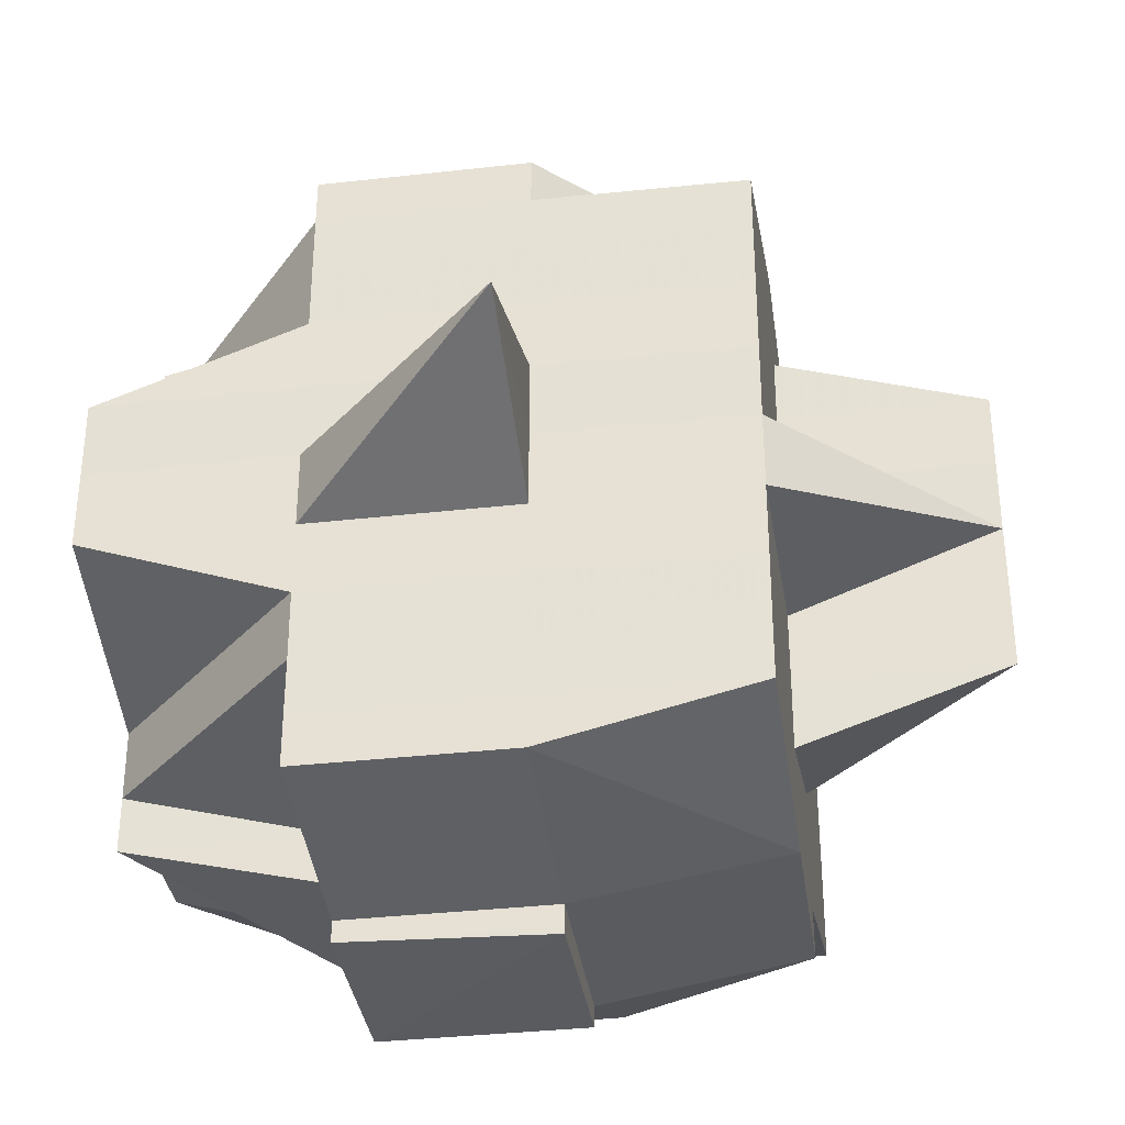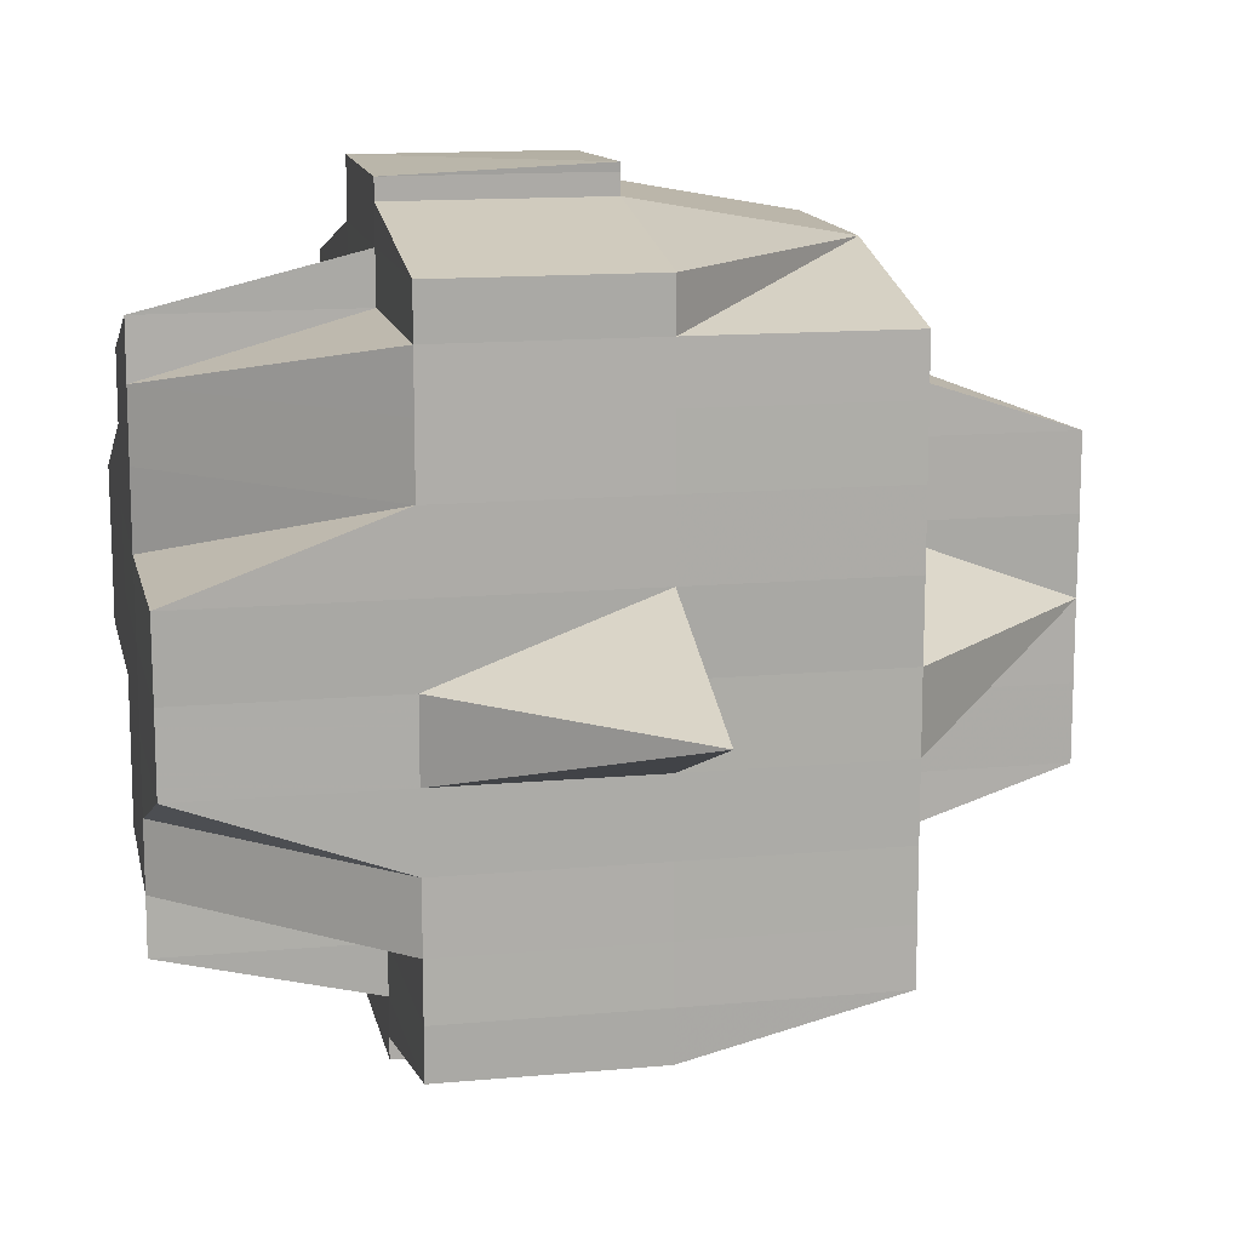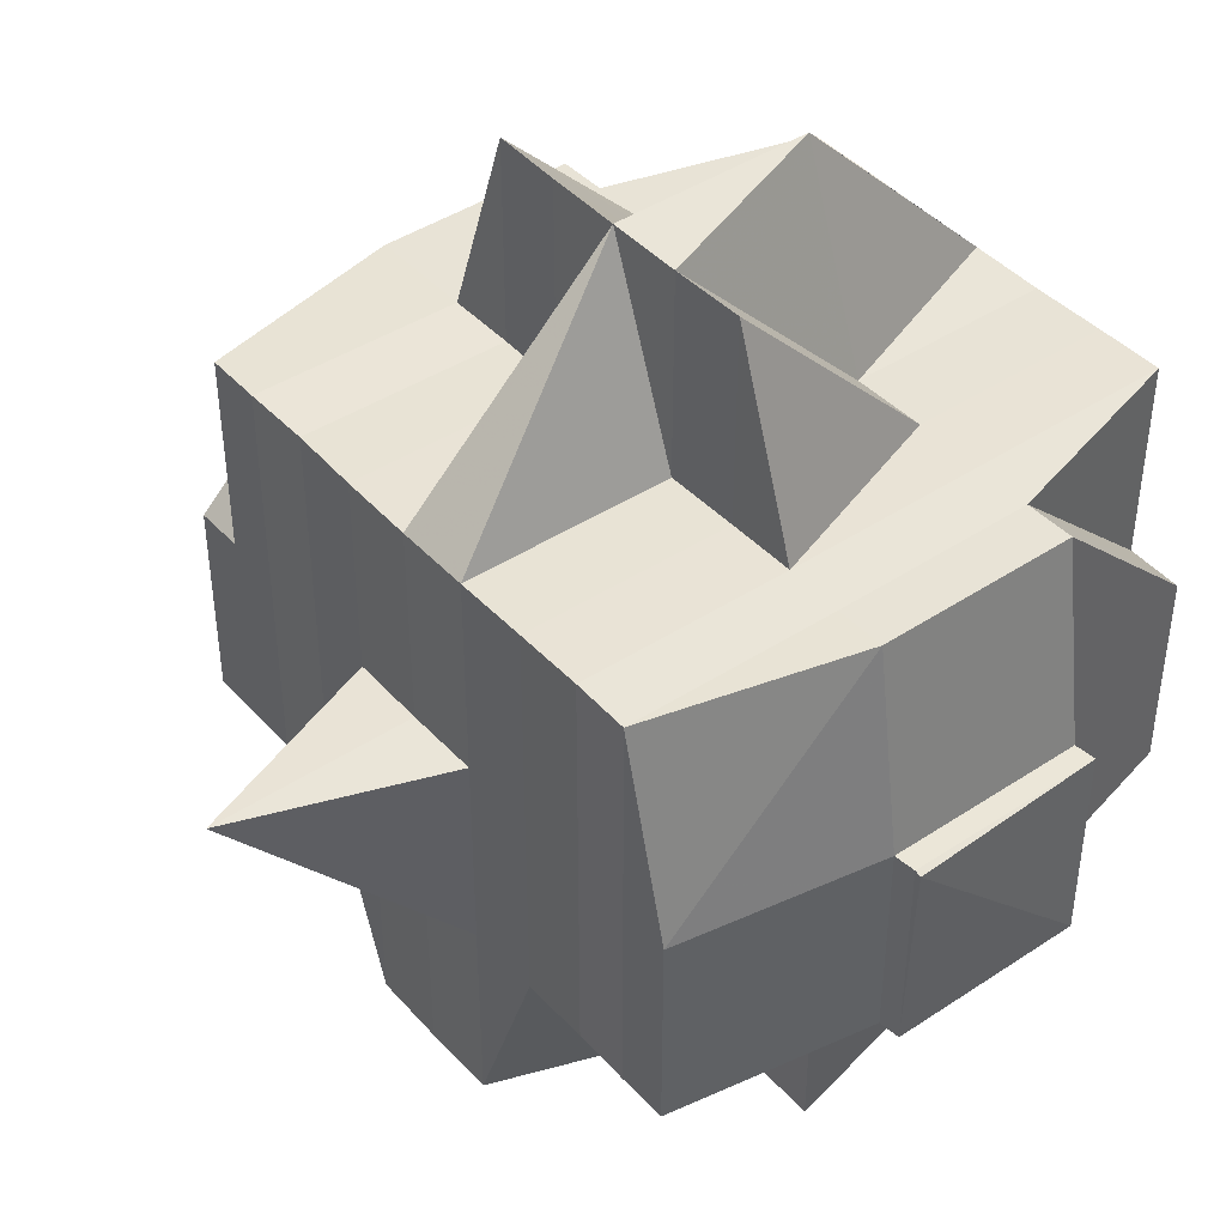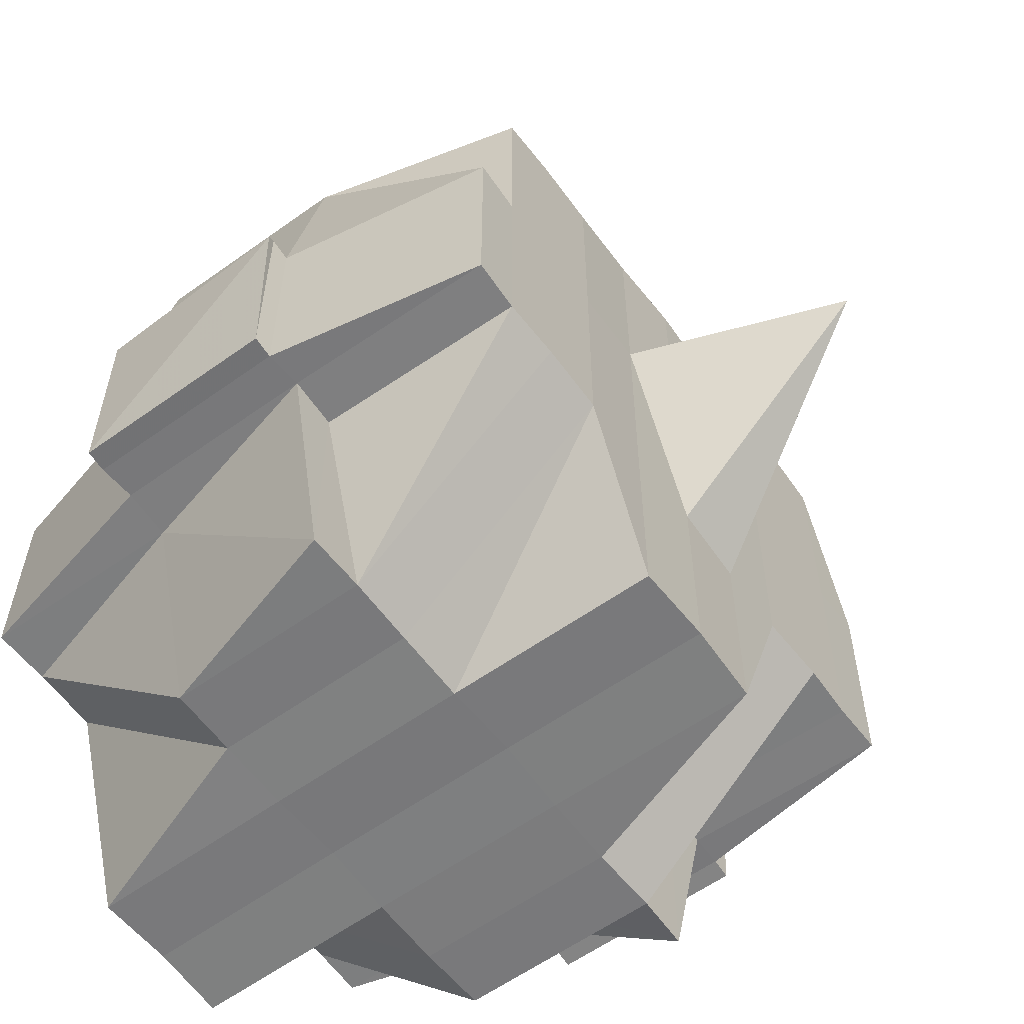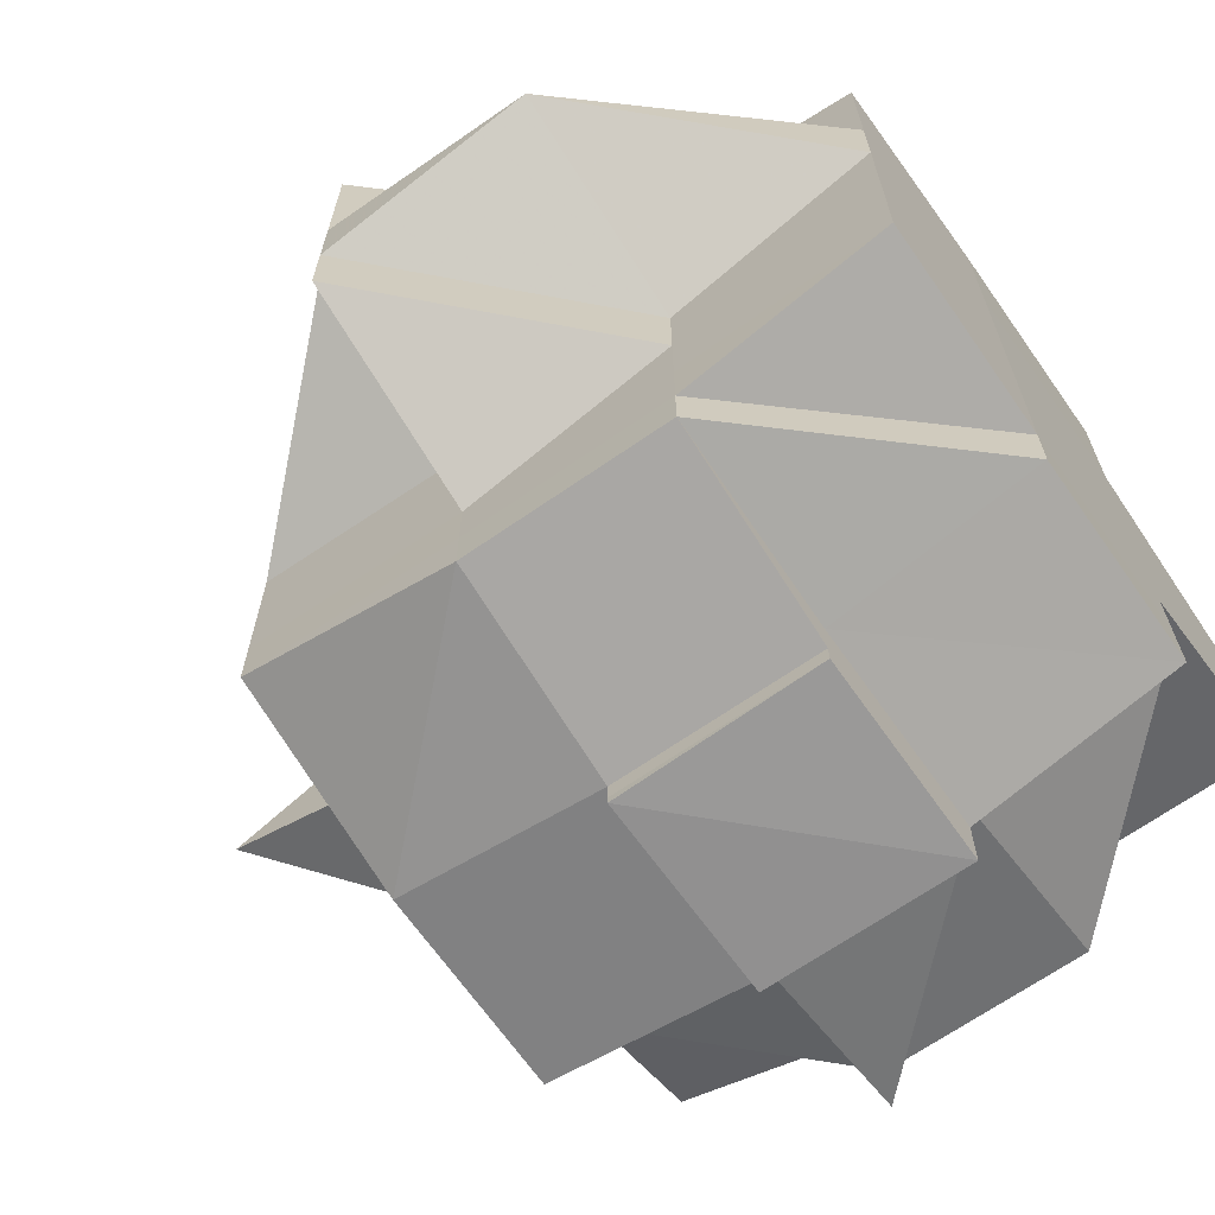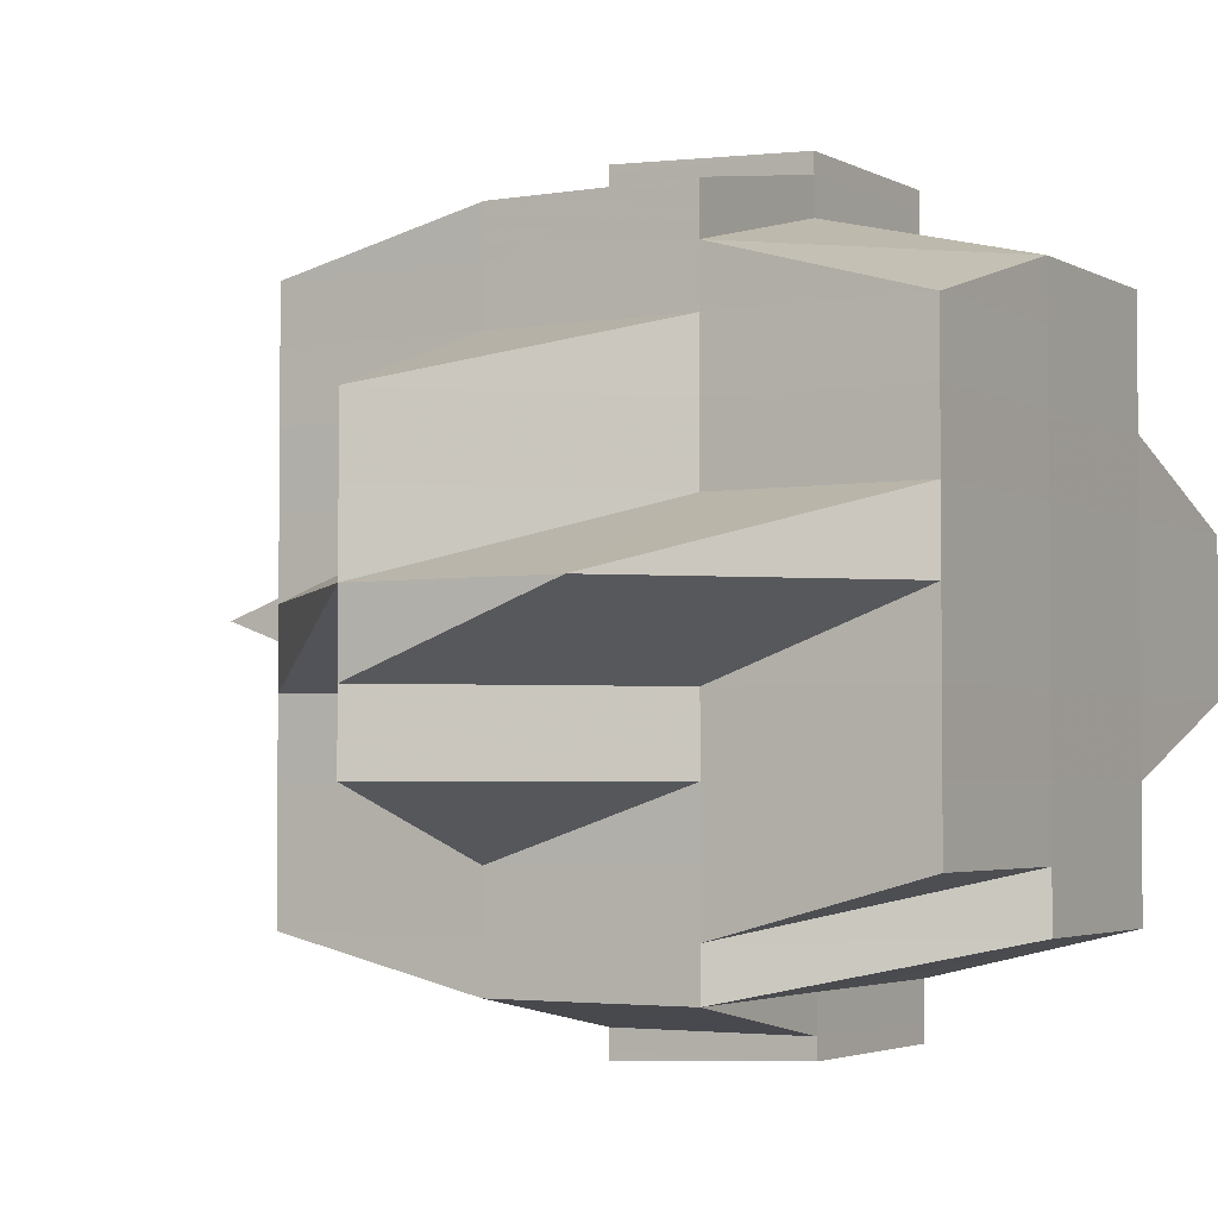
<metadata>
{"format":"obj","ext":"obj","renderer":"f3d","projection":"perspective","resolution":1024,"background":"white","views":[{"elev":-35.0,"azim":98.4,"up":"+Z"},{"elev":13.6,"azim":78.3,"up":"+Z"},{"elev":42.9,"azim":141.8,"up":"+Y"},{"elev":-58.9,"azim":36.3,"up":"+Y"},{"elev":-67.7,"azim":-145.0,"up":"+Z"},{"elev":-3.2,"azim":-149.7,"up":"+Z"}]}
</metadata>
<code>
o 1312
v 2229 1873 10.65
v 2229 1873 10.65
v 2229 1873 10.65
v 2229 1873 10.65
v 2229 1873 10.65
v 2229 1873 10.65
v 2229 1873 10.65
v 2229 1873 10.65
v 2229 1873 10.65
v 2229 1873 10.65
v 2229 1873 10.65
v 2229 1873 10.65
v 2229 1873 10.65
v 2229 1873 10.65
v 2229 1873 10.65
v 2229 1873 10.65
v 2229 1873 10.65
v 2229 1873 10.65
v 2229 1873 10.65
v 2229 1873 10.65
v 2229 1873 10.65
v 2229 1873 10.65
v 2229 1873 10.65
v 2229 1873 10.65
v 2229 1873 10.65
v 2229 1873 10.65
v 2229 1873 10.65
v 2229 1873 10.65
v 2229 1873 10.65
v 2229 1873 10.65
v 2229 1873 10.65
v 2229 1873 10.65
v 2229 1873 10.65
v 2229 1873 10.65
v 2229 1873 10.65
v 2229 1873 10.65
v 2229 1873 10.65
v 2229 1873 10.66
v 2229 1873 10.65
v 2229 1873 10.66
v 2229 1873 10.66
v 2229 1873 10.66
v 2229 1873 10.66
v 2229 1873 10.66
v 2229 1873 10.66
v 2229 1873 10.65
v 2229 1873 10.66
v 2229 1873 10.66
v 2229 1873 10.66
v 2229 1873 10.66
v 2229 1873 10.66
v 2229 1873 10.66
v 2229 1873 10.67
v 2229 1873 10.66
v 2229 1873 10.66
v 2229 1873 10.66
v 2229 1873 10.67
v 2229 1873 10.66
v 2229 1873 10.66
v 2229 1873 10.67
v 2229 1873 10.67
v 2229 1873 10.67
v 2229 1873 10.67
v 2229 1873 10.67
v 2229 1873 10.67
v 2229 1873 10.67
v 2229 1873 10.67
v 2229 1873 10.67
v 2229 1873 10.67
v 2229 1873 10.67
v 2229 1873 10.68
v 2229 1873 10.68
v 2229 1873 10.68
v 2229 1873 10.67
v 2229 1873 10.67
v 2229 1873 10.67
v 2229 1873 10.67
v 2229 1873 10.68
v 2229 1873 10.68
v 2229 1873 10.67
v 2229 1873 10.68
v 2229 1873 10.68
v 2229 1873 10.68
v 2229 1873 10.68
v 2229 1873 10.67
v 2229 1873 10.68
v 2229 1873 10.68
v 2229 1873 10.68
v 2229 1873 10.68
v 2229 1873 10.69
v 2229 1873 10.68
v 2229 1873 10.68
v 2229 1873 10.69
v 2229 1873 10.68
v 2229 1873 10.69
v 2229 1873 10.69
v 2229 1873 10.69
v 2229 1873 10.68
v 2229 1873 10.68
v 2229 1873 10.68
v 2229 1873 10.68
v 2229 1873 10.68
v 2229 1873 10.68
v 2229 1873 10.67
v 2229 1873 10.68
v 2229 1873 10.68
v 2229 1873 10.68
v 2229 1873 10.68
v 2229 1873 10.68
v 2229 1873 10.68
v 2229 1873 10.68
v 2229 1873 10.68
v 2229 1873 10.69
v 2229 1873 10.68
v 2229 1873 10.67
v 2229 1873 10.68
v 2229 1873 10.68
v 2229 1873 10.67
v 2229 1873 10.67
v 2229 1873 10.67
v 2229 1873 10.67
v 2229 1873 10.68
v 2229 1873 10.67
v 2229 1873 10.67
v 2229 1873 10.67
v 2229 1873 10.67
v 2229 1873 10.67
v 2229 1873 10.67
v 2229 1873 10.66
v 2229 1873 10.67
v 2229 1873 10.67
v 2229 1873 10.66
v 2229 1873 10.66
v 2229 1873 10.66
v 2229 1873 10.67
v 2229 1873 10.67
v 2229 1873 10.66
v 2229 1873 10.66
v 2229 1873 10.66
v 2229 1873 10.66
v 2229 1873 10.67
v 2229 1873 10.67
v 2229 1873 10.66
v 2229 1873 10.66
v 2229 1873 10.67
v 2229 1873 10.67
v 2229 1873 10.66
v 2229 1873 10.66
v 2229 1873 10.66
v 2229 1873 10.67
v 2229 1873 10.66
v 2229 1873 10.66
v 2229 1873 10.66
v 2229 1873 10.66
v 2229 1873 10.66
v 2229 1873 10.66
v 2229 1873 10.66
v 2229 1873 10.66
v 2229 1873 10.66
v 2229 1873 10.66
v 2229 1873 10.65
v 2229 1873 10.65
v 2229 1873 10.65
v 2229 1873 10.66
v 2229 1873 10.65
v 2229 1873 10.66
v 2229 1873 10.66
v 2229 1873 10.66
v 2229 1873 10.66
v 2229 1873 10.66
v 2229 1873 10.65
v 2229 1873 10.66
v 2229 1873 10.66
v 2229 1873 10.66
v 2229 1873 10.66
v 2229 1873 10.65
v 2229 1873 10.66
v 2229 1873 10.65
v 2229 1873 10.66
v 2229 1873 10.65
v 2229 1873 10.66
v 2229 1873 10.66
v 2229 1873 10.66
v 2229 1873 10.66
v 2229 1873 10.66
v 2229 1873 10.66
v 2229 1873 10.66
v 2229 1873 10.67
v 2229 1873 10.67
v 2229 1873 10.66
v 2229 1873 10.66
v 2229 1873 10.67
v 2229 1873 10.67
v 2229 1873 10.67
v 2229 1873 10.67
v 2229 1873 10.67
v 2229 1873 10.66
v 2229 1873 10.66
v 2229 1873 10.67
v 2229 1873 10.66
v 2229 1873 10.66
v 2229 1873 10.65
v 2229 1873 10.66
v 2229 1873 10.66
v 2229 1873 10.66
v 2229 1873 10.66
v 2229 1873 10.67
v 2229 1873 10.67
v 2229 1873 10.67
v 2229 1873 10.67
v 2229 1873 10.67
v 2229 1873 10.67
v 2229 1873 10.67
v 2229 1873 10.67
v 2229 1873 10.67
v 2229 1873 10.67
v 2229 1873 10.67
v 2229 1873 10.67
v 2229 1873 10.67
v 2229 1873 10.66
v 2229 1873 10.67
v 2229 1873 10.67
v 2229 1873 10.67
v 2229 1873 10.67
v 2229 1873 10.67
v 2229 1873 10.68
v 2229 1873 10.67
v 2229 1873 10.68
v 2229 1873 10.68
v 2229 1873 10.67
v 2229 1873 10.68
v 2229 1873 10.68
v 2229 1873 10.67
v 2229 1873 10.67
v 2229 1873 10.68
v 2229 1873 10.68
v 2229 1873 10.69
v 2229 1873 10.68
v 2229 1873 10.68
v 2229 1873 10.68
v 2229 1873 10.68
v 2229 1873 10.68
v 2229 1873 10.68
v 2229 1873 10.68
v 2229 1873 10.69
v 2229 1873 10.69
v 2229 1873 10.68
v 2229 1873 10.68
v 2229 1873 10.67
v 2229 1873 10.69
v 2229 1873 10.68
v 2229 1873 10.69
v 2229 1873 10.68
v 2229 1873 10.68
v 2229 1873 10.69
v 2229 1873 10.69
v 2229 1873 10.69
v 2229 1873 10.69
v 2229 1873 10.69
v 2229 1873 10.69
v 2229 1873 10.69
v 2229 1873 10.69
v 2229 1873 10.69
v 2229 1873 10.69
v 2229 1873 10.69
v 2229 1873 10.69
v 2229 1873 10.69
v 2229 1873 10.69
v 2229 1873 10.69
v 2229 1873 10.69
v 2229 1873 10.69
v 2229 1873 10.69
v 2229 1873 10.69
v 2229 1873 10.69
v 2229 1873 10.69
v 2229 1873 10.69
v 2229 1873 10.69
v 2229 1873 10.69
v 2229 1873 10.69
v 2229 1873 10.69
v 2229 1873 10.69
v 2229 1873 10.69
v 2229 1873 10.68
v 2229 1873 10.68
v 2229 1873 10.68
v 2229 1873 10.68
v 2229 1873 10.68
v 2229 1873 10.69
v 2229 1873 10.68
v 2229 1873 10.68
v 2229 1873 10.68
v 2229 1873 10.68
v 2229 1873 10.67
v 2229 1873 10.67
v 2229 1873 10.67
v 2229 1873 10.67
v 2229 1873 10.67
v 2229 1873 10.67
v 2229 1873 10.67
v 2229 1873 10.67
v 2229 1873 10.67
v 2229 1873 10.67
v 2229 1873 10.67
v 2229 1873 10.67
v 2229 1873 10.67
v 2229 1873 10.67
v 2229 1873 10.67
v 2229 1873 10.67
v 2229 1873 10.67
v 2229 1873 10.68
v 2229 1873 10.68
v 2229 1873 10.68
v 2229 1873 10.68
v 2229 1873 10.69
v 2229 1873 10.69
v 2229 1873 10.69
v 2229 1873 10.69
v 2229 1873 10.68
v 2229 1873 10.69
v 2229 1873 10.69
v 2229 1873 10.69
v 2229 1873 10.69
v 2229 1873 10.69
f 1 2 3
f 2 4 5
f 1 6 7
f 8 9 10
f 11 12 8
f 13 14 9
f 12 15 13
f 16 17 10
f 18 19 17
f 20 21 18
f 21 22 23
f 24 25 16
f 25 26 27
f 23 28 25
f 28 29 19
f 25 30 31
f 30 32 26
f 31 33 34
f 35 30 36
f 37 38 32
f 39 40 30
f 40 41 42
f 42 43 44
f 45 44 46
f 47 48 42
f 47 49 48
f 50 49 47
f 51 50 47
f 52 53 50
f 54 52 51
f 55 50 51
f 56 57 55
f 58 56 59
f 57 60 61
f 61 62 50
f 50 62 49
f 61 63 62
f 64 63 61
f 64 65 63
f 63 66 67
f 68 69 66
f 70 71 68
f 71 72 73
f 74 65 75
f 65 76 77
f 78 79 76
f 80 81 65
f 81 82 83
f 84 83 85
f 86 87 79
f 88 89 87
f 88 90 89
f 86 88 91
f 92 93 88
f 94 88 86
f 95 96 88
f 93 97 96
f 98 94 86
f 98 99 100
f 101 94 98
f 102 94 101
f 101 98 103
f 103 98 84
f 103 100 104
f 105 106 103
f 107 102 101
f 108 102 107
f 107 109 110
f 111 112 107
f 112 113 102
f 114 110 115
f 114 107 116
f 117 107 114
f 116 103 118
f 118 103 119
f 120 105 118
f 118 104 121
f 122 117 114
f 123 118 64
f 123 121 124
f 125 118 123
f 126 125 123
f 127 114 125
f 127 125 126
f 122 114 127
f 126 123 128
f 128 124 129
f 128 123 130
f 130 131 132
f 133 132 134
f 135 136 131
f 137 135 138
f 138 139 140
f 141 142 139
f 143 140 144
f 145 146 128
f 147 128 148
f 149 145 147
f 150 128 147
f 147 129 151
f 152 147 143
f 153 149 152
f 154 147 152
f 155 152 156
f 152 143 157
f 157 143 158
f 159 152 157
f 160 159 161
f 157 158 162
f 159 157 162
f 163 159 162
f 163 162 23
f 162 28 23
f 162 158 28
f 158 164 28
f 28 164 165
f 166 54 164
f 164 167 29
f 51 168 167
f 59 51 164
f 164 51 169
f 169 170 171
f 172 173 159
f 174 175 172
f 15 174 176
f 177 172 176
f 178 176 13
f 176 179 180
f 176 180 33
f 181 173 172
f 173 182 183
f 181 184 173
f 184 185 173
f 173 185 186
f 185 187 182
f 184 188 185
f 189 188 190
f 191 184 181
f 192 193 188
f 191 194 184
f 193 195 196
f 197 191 181
f 197 181 198
f 199 196 188
f 200 191 197
f 201 198 202
f 203 204 198
f 48 197 198
f 48 200 197
f 198 205 206
f 198 206 32
f 49 200 48
f 49 207 200
f 200 208 191
f 207 208 200
f 209 207 49
f 62 209 49
f 209 210 207
f 211 210 209
f 212 213 209
f 213 214 210
f 210 215 216
f 217 218 208
f 208 194 191
f 194 219 220
f 208 221 194
f 218 222 221
f 223 221 208
f 210 224 223
f 224 225 215
f 224 226 225
f 227 224 210
f 227 228 224
f 73 228 227
f 228 229 224
f 230 231 227
f 231 232 228
f 233 230 234
f 228 235 229
f 91 235 228
f 232 236 235
f 236 237 238
f 239 240 235
f 235 241 229
f 235 240 241
f 229 241 242
f 240 243 241
f 241 243 244
f 241 244 242
f 240 245 243
f 243 246 247
f 243 247 248
f 229 242 249
f 250 245 251
f 245 252 253
f 222 254 249
f 245 255 256
f 255 257 252
f 96 255 245
f 258 255 96
f 259 260 257
f 97 261 255
f 262 261 263
f 264 265 260
f 261 265 266
f 267 266 268
f 269 264 270
f 270 271 272
f 273 274 271
f 275 273 276
f 276 277 278
f 279 275 280
f 280 270 281
f 282 280 283
f 280 281 284
f 284 272 285
f 284 285 286
f 287 288 284
f 289 287 290
f 291 284 290
f 290 284 117
f 290 117 122
f 292 290 122
f 244 290 292
f 242 244 292
f 292 122 293
f 242 292 294
f 294 292 293
f 249 242 294
f 293 122 295
f 295 122 127
f 293 295 196
f 295 127 296
f 196 295 296
f 296 127 126
f 294 297 298
f 296 299 300
f 196 296 301
f 301 300 187
f 301 296 150
f 188 196 301
f 188 301 185
f 185 301 154
f 302 298 219
f 302 294 199
f 249 294 302
f 221 249 302
f 303 249 221
f 221 302 194
f 194 302 304
f 305 306 307
f 308 309 306
f 310 311 312
f 313 314 311
f 281 315 102
f 102 315 94
f 276 258 315
f 113 316 315
f 315 278 317
f 315 317 318
f 319 320 321
f 321 322 323

</code>
